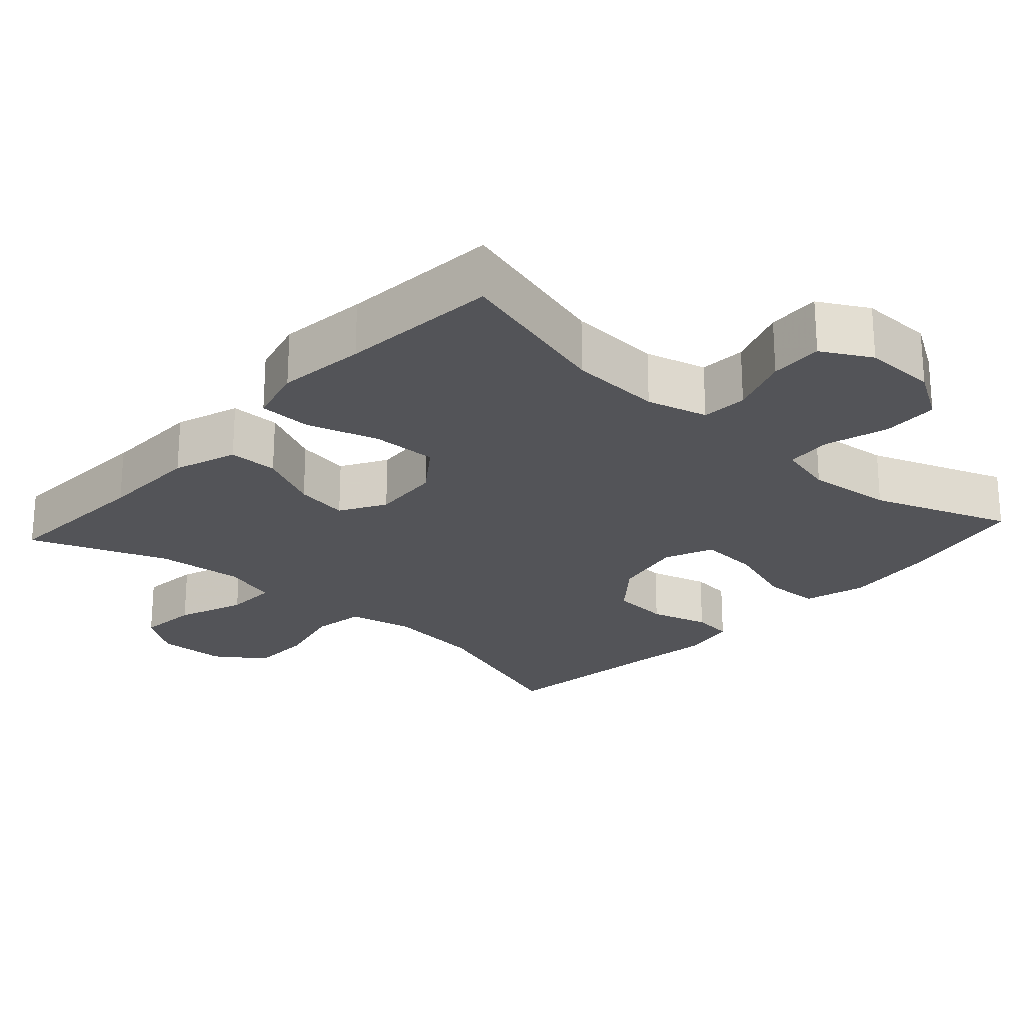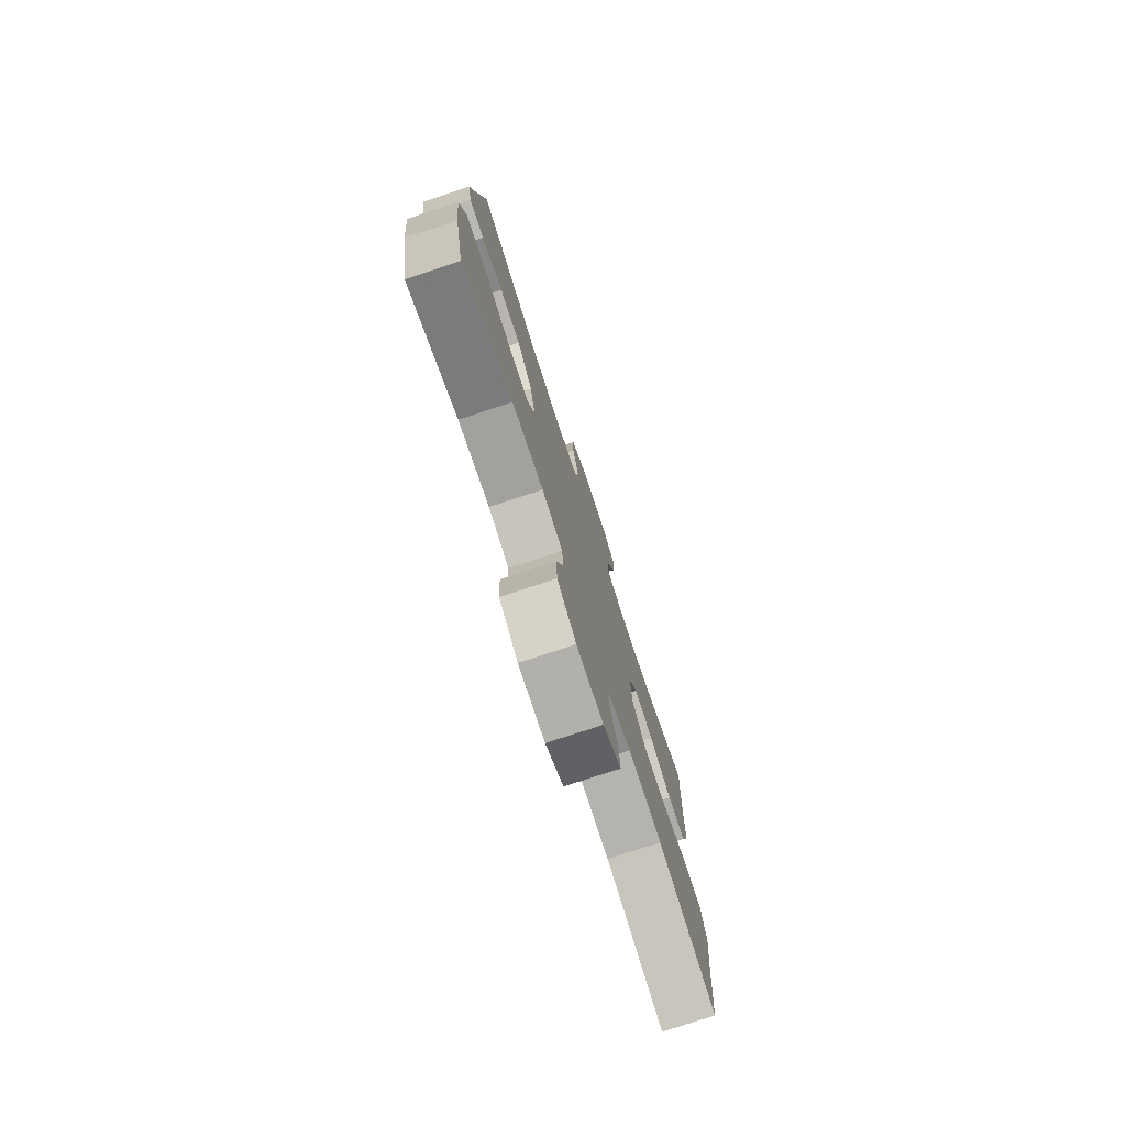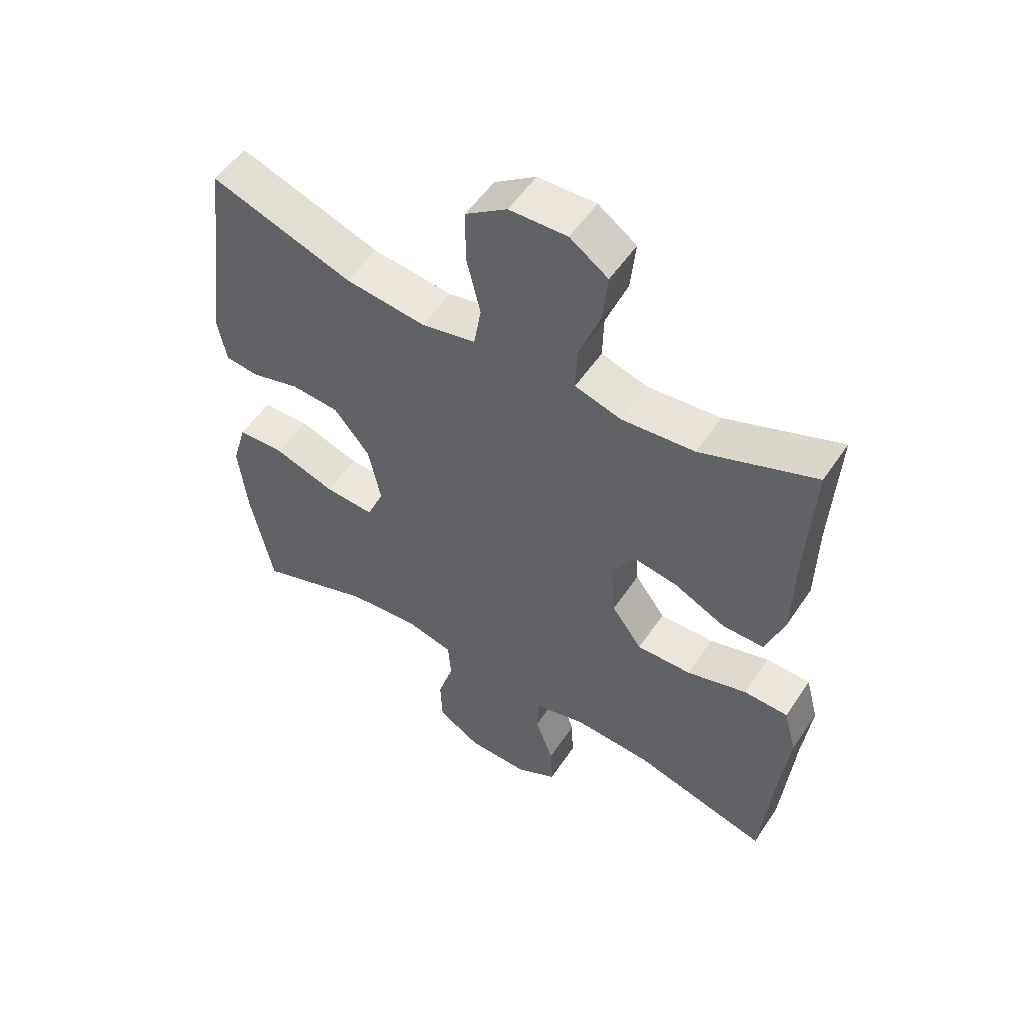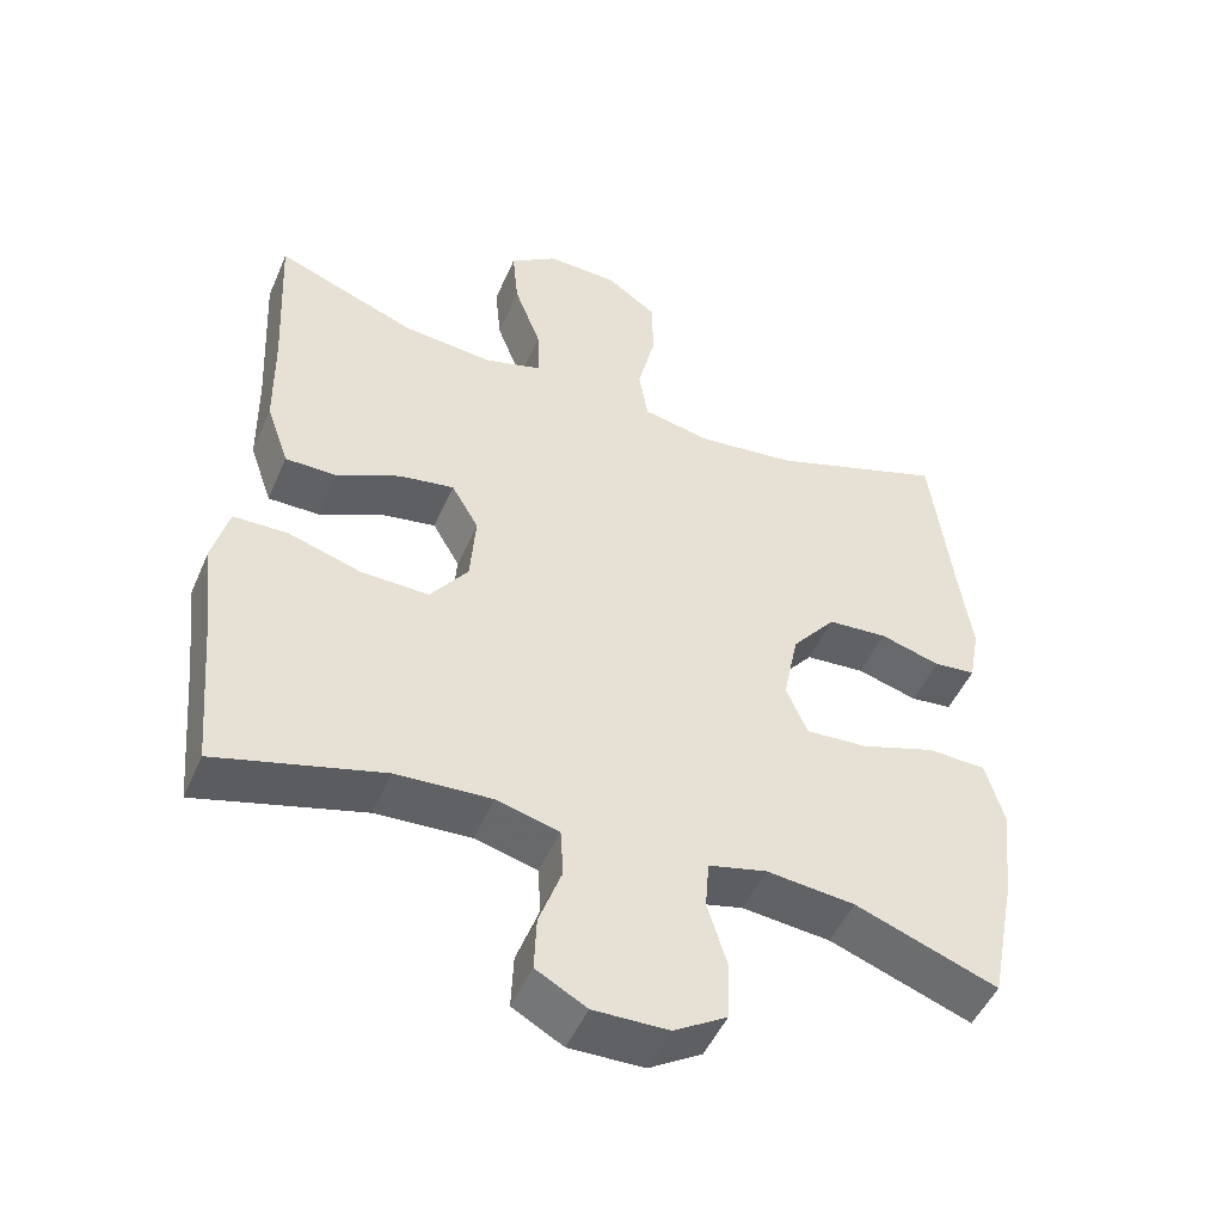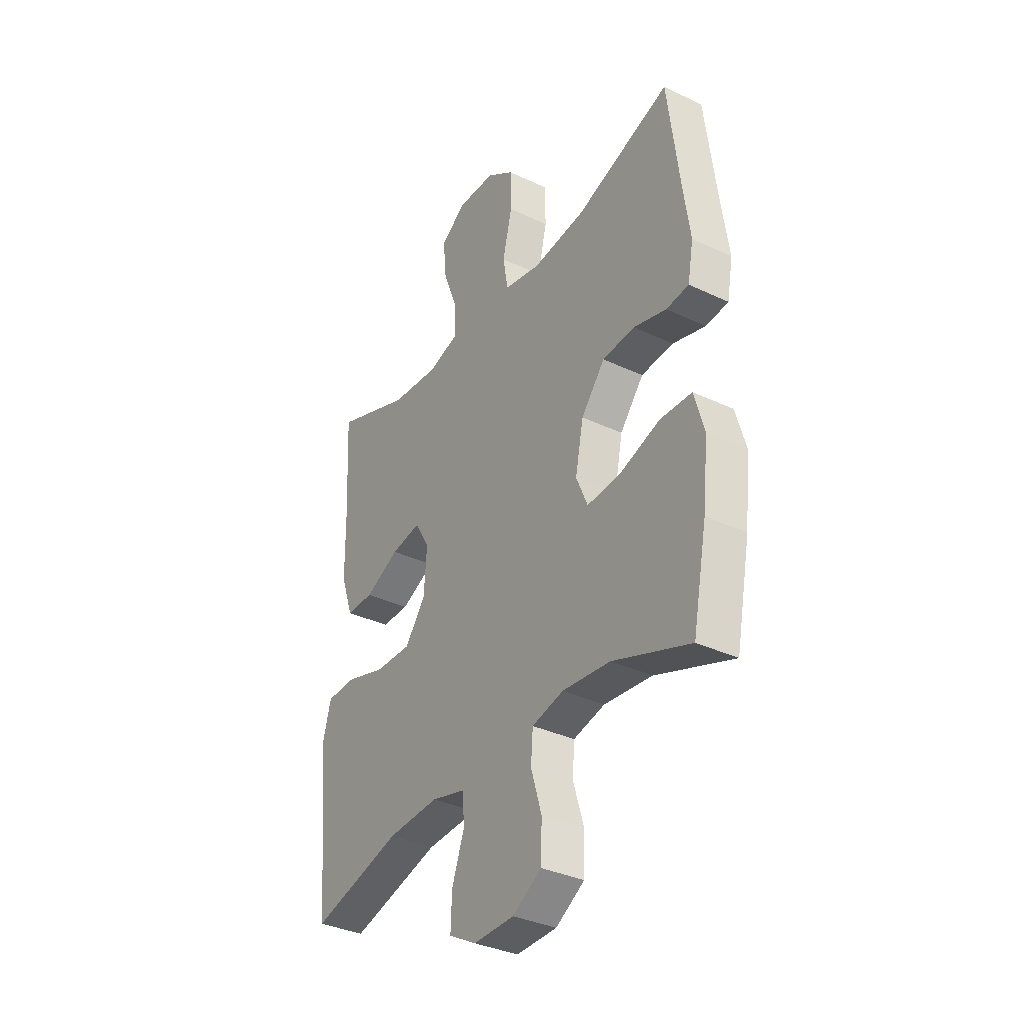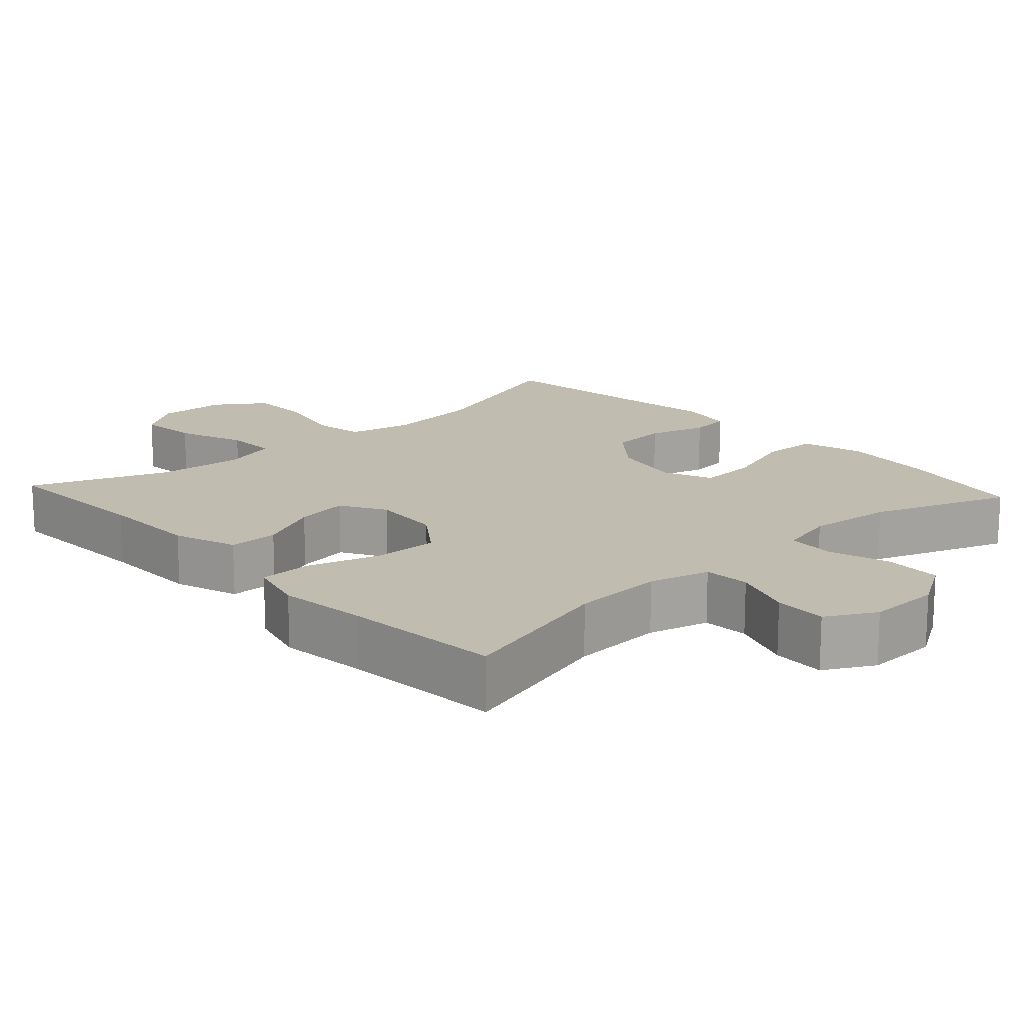
<metadata>
{"format":"obj","ext":"obj","renderer":"f3d","projection":"perspective","resolution":1024,"background":"white","views":[{"elev":-23.6,"azim":137.8,"up":"+Y"},{"elev":-77.4,"azim":-71.8,"up":"+Z"},{"elev":53.8,"azim":33.2,"up":"+Z"},{"elev":-49.0,"azim":157.1,"up":"+Z"},{"elev":-35.1,"azim":-122.3,"up":"+Z"},{"elev":16.4,"azim":137.5,"up":"+Y"}]}
</metadata>
<code>
v 0.5 0.07 -0.5
v 0.28 0.07 -0.44
v 0.154 0.07 -0.433
v 0.071 0.07 -0.455
v 0.067 0.07 -0.518
v 0.097 0.07 -0.601
v 0.1 0.07 -0.673
v 0.033 0.07 -0.71
v -0.066 0.07 -0.708
v -0.136 0.07 -0.665
v -0.139 0.07 -0.588
v -0.113 0.07 -0.502
v -0.118 0.07 -0.438
v -0.195 0.07 -0.419
v -0.312 0.07 -0.431
v -0.5 0.07 -0.5
v -0.535 0.07 -0.324
v -0.549 0.07 -0.195
v -0.525 0.07 -0.111
v -0.448 0.07 -0.108
v -0.348 0.07 -0.141
v -0.267 0.07 -0.146
v -0.239 0.07 -0.08
v -0.259 0.07 0.018
v -0.317 0.07 0.089
v -0.396 0.07 0.095
v -0.476 0.07 0.072
v -0.531 0.07 0.078
v -0.545 0.07 0.154
v -0.529 0.07 0.268
v -0.5 0.07 0.5
v -0.269 0.07 0.421
v -0.138 0.07 0.406
v -0.049 0.07 0.425
v -0.037 0.07 0.496
v -0.06 0.07 0.592
v -0.059 0.07 0.678
v 0.008 0.07 0.725
v 0.102 0.07 0.728
v 0.164 0.07 0.685
v 0.156 0.07 0.603
v 0.121 0.07 0.51
v 0.119 0.07 0.439
v 0.194 0.07 0.417
v 0.313 0.07 0.428
v 0.5 0.07 0.5
v 0.489 0.07 0.284
v 0.487 0.07 0.147
v 0.457 0.07 0.06
v 0.389 0.07 0.06
v 0.305 0.07 0.1
v 0.232 0.07 0.112
v 0.196 0.07 0.05
v 0.203 0.07 -0.045
v 0.253 0.07 -0.113
v 0.342 0.07 -0.111
v 0.44 0.07 -0.081
v 0.512 0.07 -0.083
v 0.533 0.07 -0.162
v 0.519 0.07 -0.283
v 0.5 0 -0.5
v 0.28 0 -0.44
v 0.154 0 -0.433
v 0.071 0 -0.455
v 0.067 0 -0.518
v 0.097 0 -0.601
v 0.1 0 -0.673
v 0.033 0 -0.71
v -0.066 0 -0.708
v -0.136 0 -0.665
v -0.139 0 -0.588
v -0.113 0 -0.502
v -0.118 0 -0.438
v -0.195 0 -0.419
v -0.312 0 -0.431
v -0.5 0 -0.5
v -0.535 0 -0.324
v -0.549 0 -0.195
v -0.525 0 -0.111
v -0.448 0 -0.108
v -0.348 0 -0.141
v -0.267 0 -0.146
v -0.239 0 -0.08
v -0.259 0 0.018
v -0.317 0 0.089
v -0.396 0 0.095
v -0.476 0 0.072
v -0.531 0 0.078
v -0.545 0 0.154
v -0.529 0 0.268
v -0.5 0 0.5
v -0.269 0 0.421
v -0.138 0 0.406
v -0.049 0 0.425
v -0.037 0 0.496
v -0.06 0 0.592
v -0.059 0 0.678
v 0.008 0 0.725
v 0.102 0 0.728
v 0.164 0 0.685
v 0.156 0 0.603
v 0.121 0 0.51
v 0.119 0 0.439
v 0.194 0 0.417
v 0.313 0 0.428
v 0.5 0 0.5
v 0.489 0 0.284
v 0.487 0 0.147
v 0.457 0 0.06
v 0.389 0 0.06
v 0.305 0 0.1
v 0.232 0 0.112
v 0.196 0 0.05
v 0.203 0 -0.045
v 0.253 0 -0.113
v 0.342 0 -0.111
v 0.44 0 -0.081
v 0.512 0 -0.083
v 0.533 0 -0.162
v 0.519 0 -0.283
f 58 59 60
f 57 58 60
f 56 57 60
f 60 1 2
f 56 60 2
f 55 56 2
f 54 55 2 3
f 53 54 3 4
f 49 50 51
f 48 49 51
f 47 48 51
f 47 51 52
f 46 47 52
f 45 46 52
f 44 45 52 53
f 40 41 42
f 39 40 42
f 38 39 42
f 37 38 42
f 36 37 42
f 35 36 42
f 34 35 42 43
f 44 53 4
f 43 44 4
f 34 43 4
f 33 34 4
f 28 29 30
f 27 28 30
f 26 27 30
f 30 31 32
f 26 30 32
f 25 26 32
f 19 20 21
f 18 19 21
f 17 18 21
f 16 17 21
f 15 16 21
f 14 15 21 22
f 13 14 22 23
f 10 11 12
f 9 10 12
f 8 9 12
f 7 8 12
f 6 7 12
f 5 6 12
f 5 12 13
f 13 23 24
f 5 13 24
f 4 5 24
f 24 25 32 33
f 4 24 33
f 120 119 118
f 120 118 117
f 120 117 116
f 62 61 120
f 62 120 116
f 62 116 115
f 63 62 115 114
f 64 63 114 113
f 111 110 109
f 111 109 108
f 111 108 107
f 112 111 107
f 112 107 106
f 112 106 105
f 113 112 105 104
f 102 101 100
f 102 100 99
f 102 99 98
f 102 98 97
f 102 97 96
f 102 96 95
f 103 102 95 94
f 64 113 104
f 64 104 103
f 64 103 94
f 64 94 93
f 90 89 88
f 90 88 87
f 90 87 86
f 92 91 90
f 92 90 86
f 92 86 85
f 81 80 79
f 81 79 78
f 81 78 77
f 81 77 76
f 81 76 75
f 82 81 75 74
f 83 82 74 73
f 72 71 70
f 72 70 69
f 72 69 68
f 72 68 67
f 72 67 66
f 72 66 65
f 73 72 65
f 84 83 73
f 84 73 65
f 84 65 64
f 93 92 85 84
f 93 84 64
f 1 61 62 2
f 2 62 63 3
f 3 63 64 4
f 4 64 65 5
f 5 65 66 6
f 6 66 67 7
f 7 67 68 8
f 8 68 69 9
f 9 69 70 10
f 10 70 71 11
f 11 71 72 12
f 12 72 73 13
f 13 73 74 14
f 14 74 75 15
f 15 75 76 16
f 16 76 77 17
f 17 77 78 18
f 18 78 79 19
f 19 79 80 20
f 20 80 81 21
f 21 81 82 22
f 22 82 83 23
f 23 83 84 24
f 24 84 85 25
f 25 85 86 26
f 26 86 87 27
f 27 87 88 28
f 28 88 89 29
f 29 89 90 30
f 30 90 91 31
f 31 91 92 32
f 32 92 93 33
f 33 93 94 34
f 34 94 95 35
f 35 95 96 36
f 36 96 97 37
f 37 97 98 38
f 38 98 99 39
f 39 99 100 40
f 40 100 101 41
f 41 101 102 42
f 42 102 103 43
f 43 103 104 44
f 44 104 105 45
f 45 105 106 46
f 46 106 107 47
f 47 107 108 48
f 48 108 109 49
f 49 109 110 50
f 50 110 111 51
f 51 111 112 52
f 52 112 113 53
f 53 113 114 54
f 54 114 115 55
f 55 115 116 56
f 56 116 117 57
f 57 117 118 58
f 58 118 119 59
f 59 119 120 60
f 60 120 61 1

</code>
